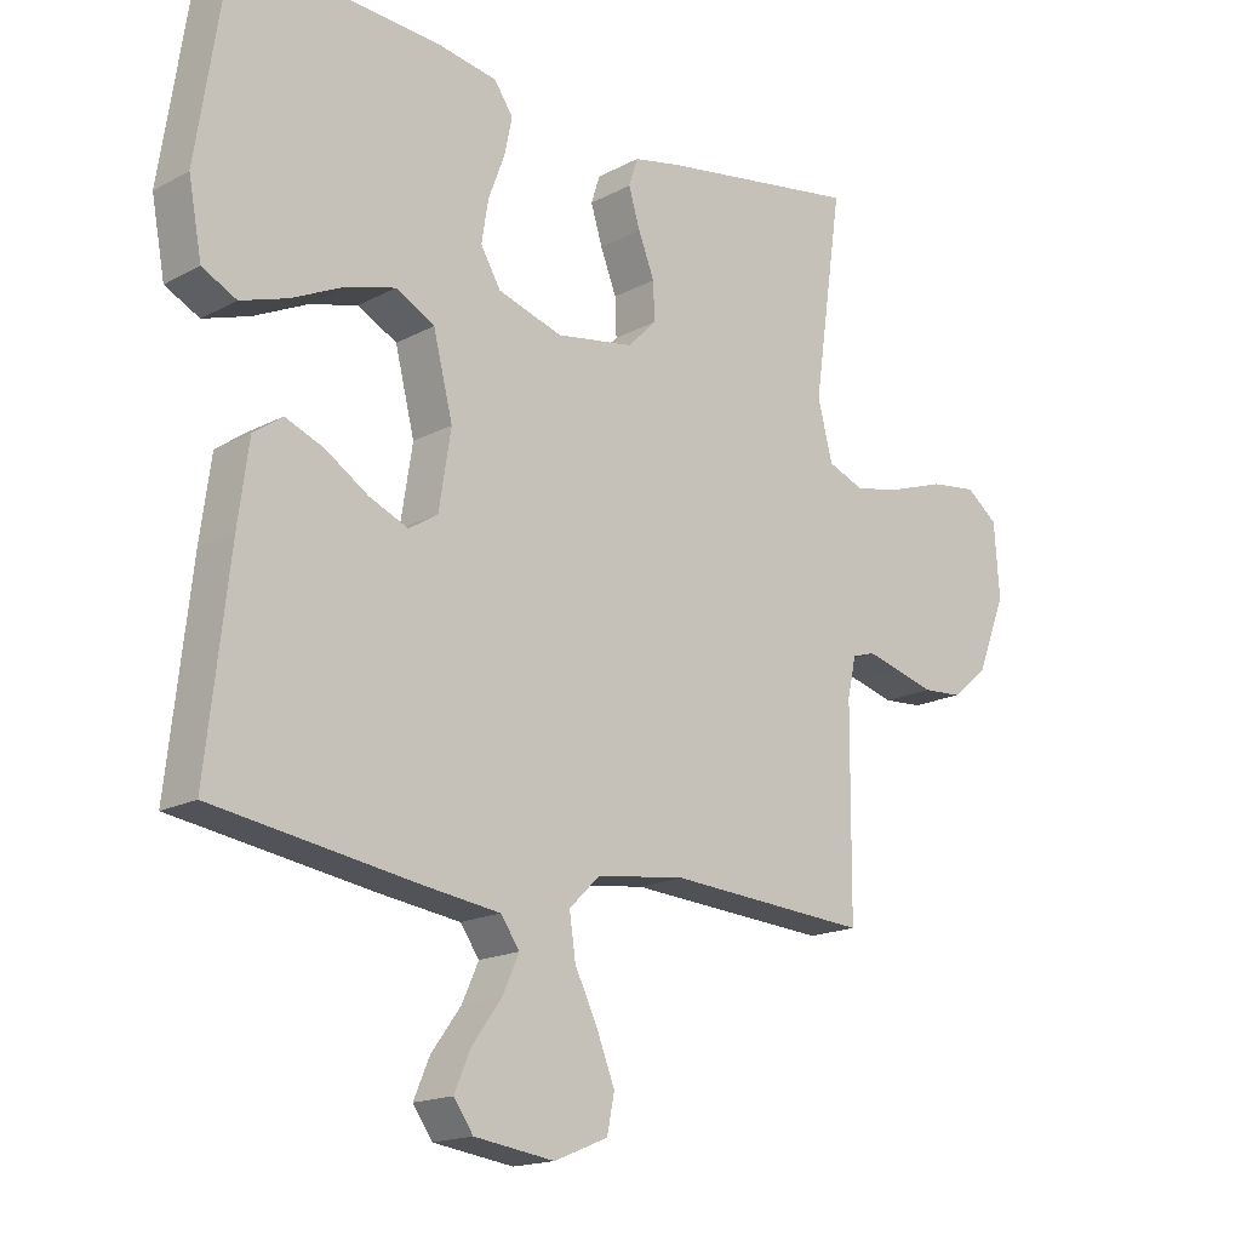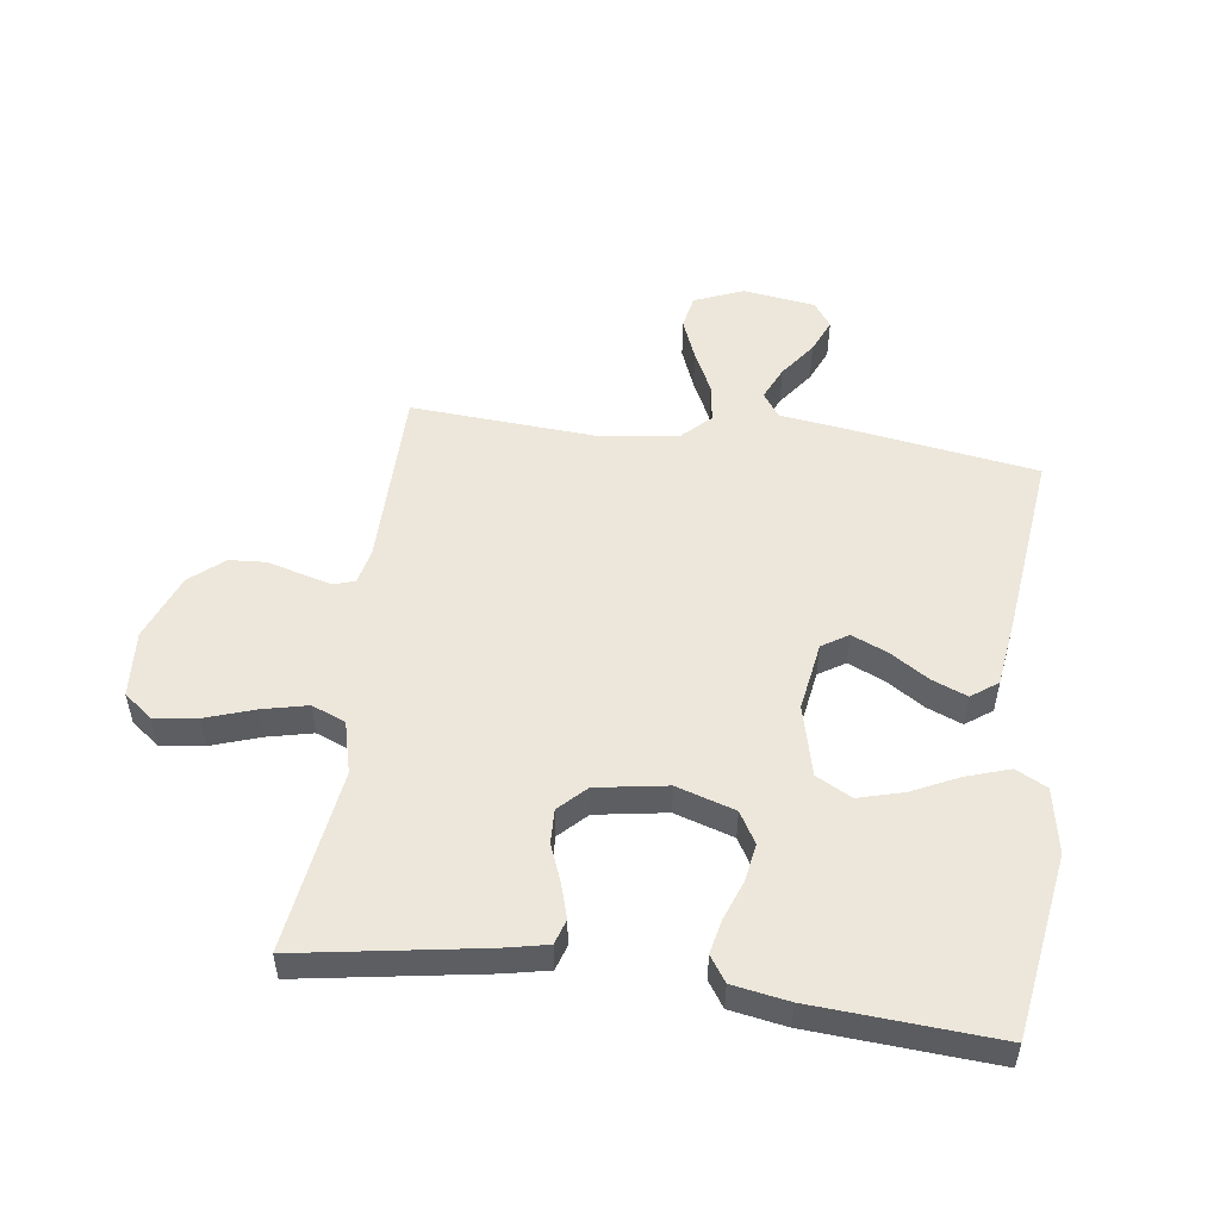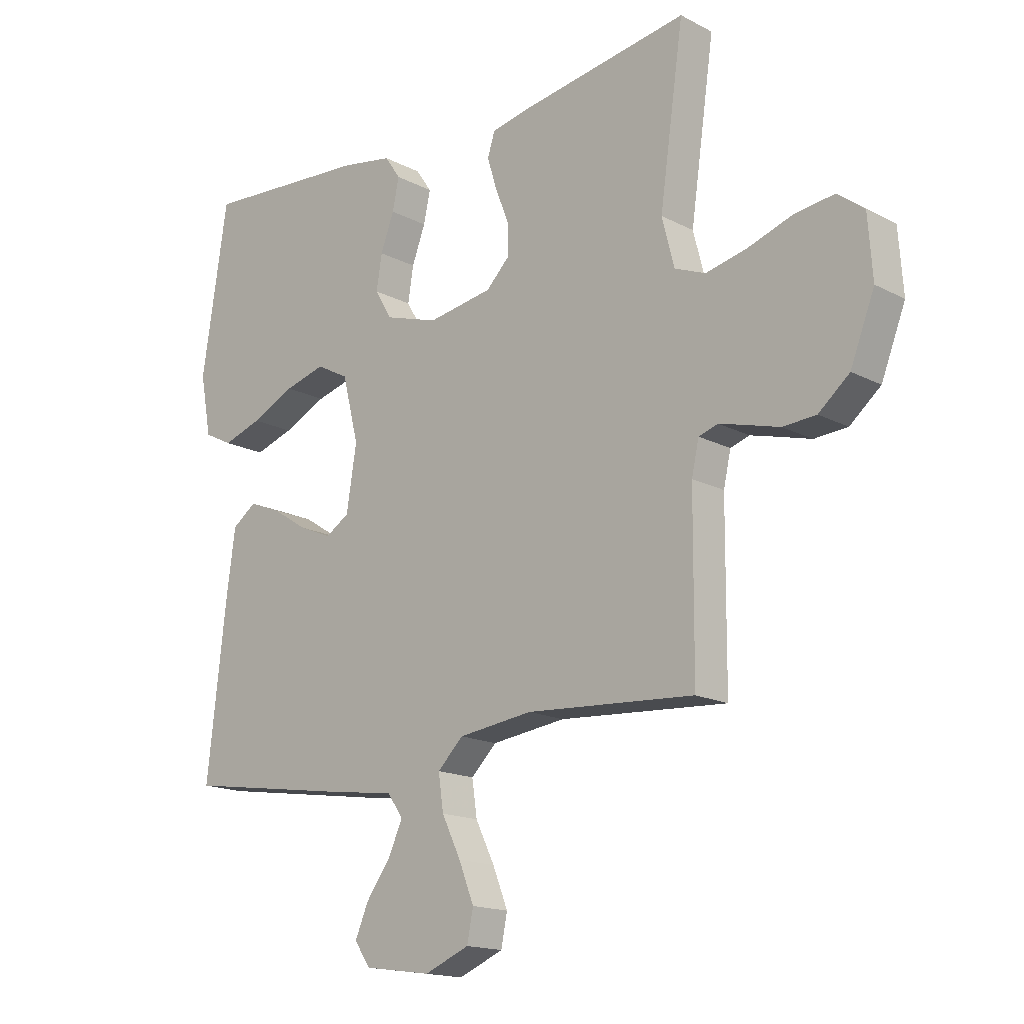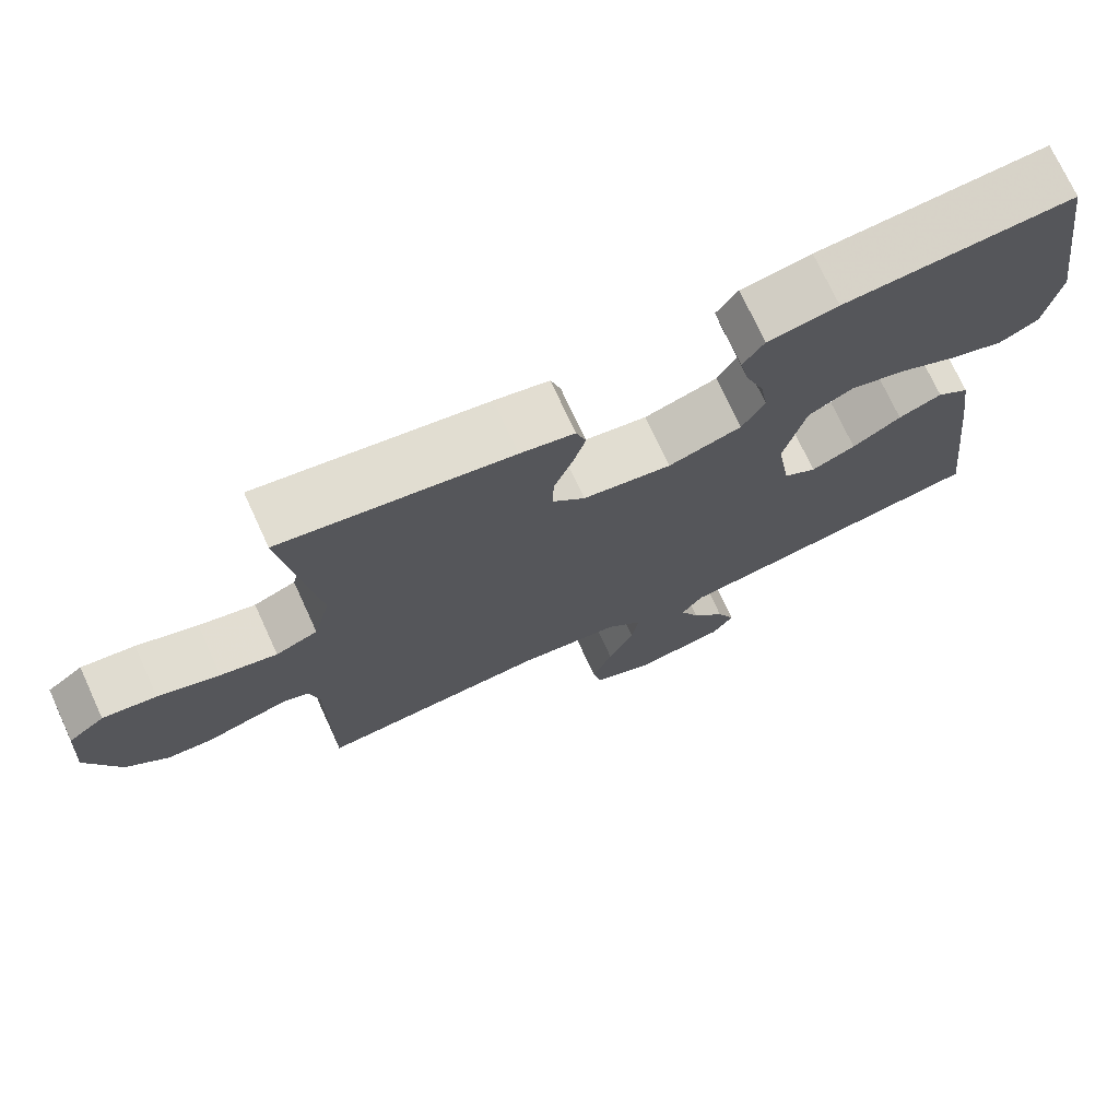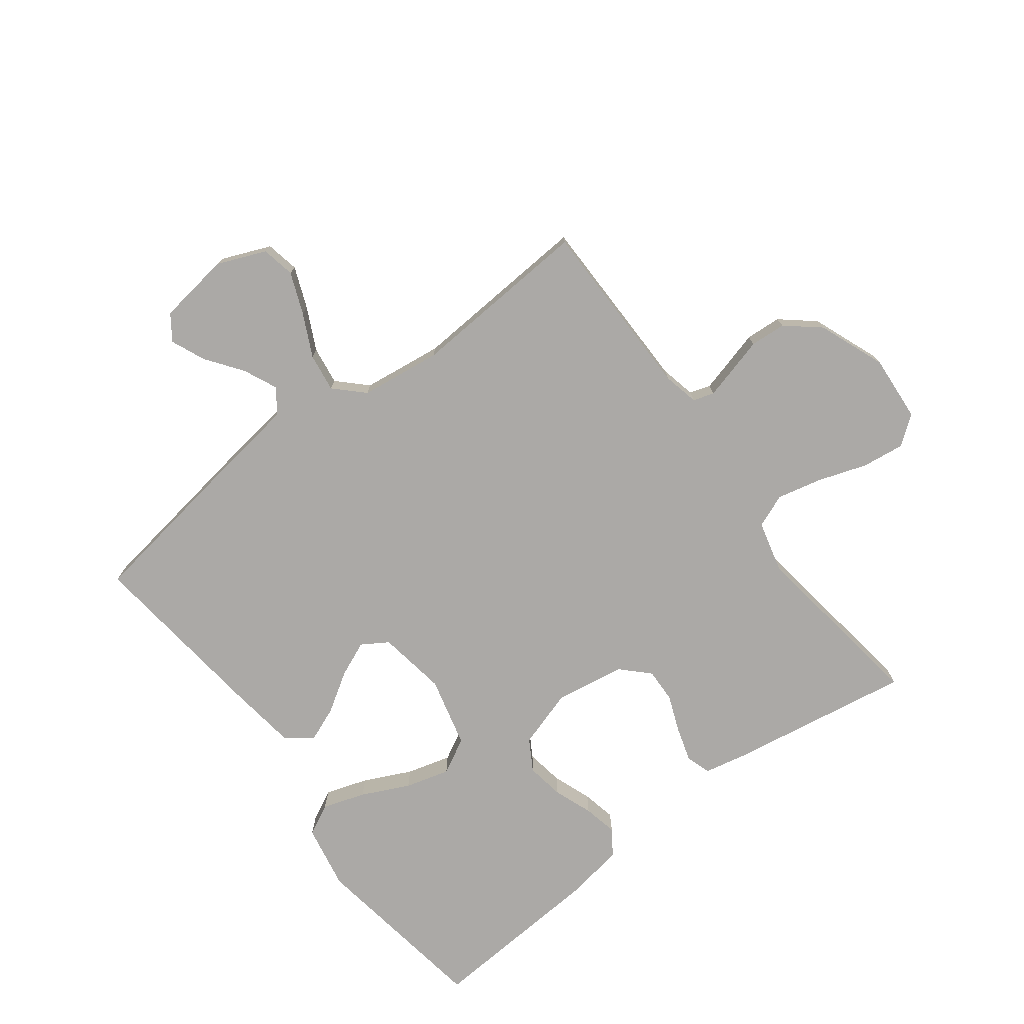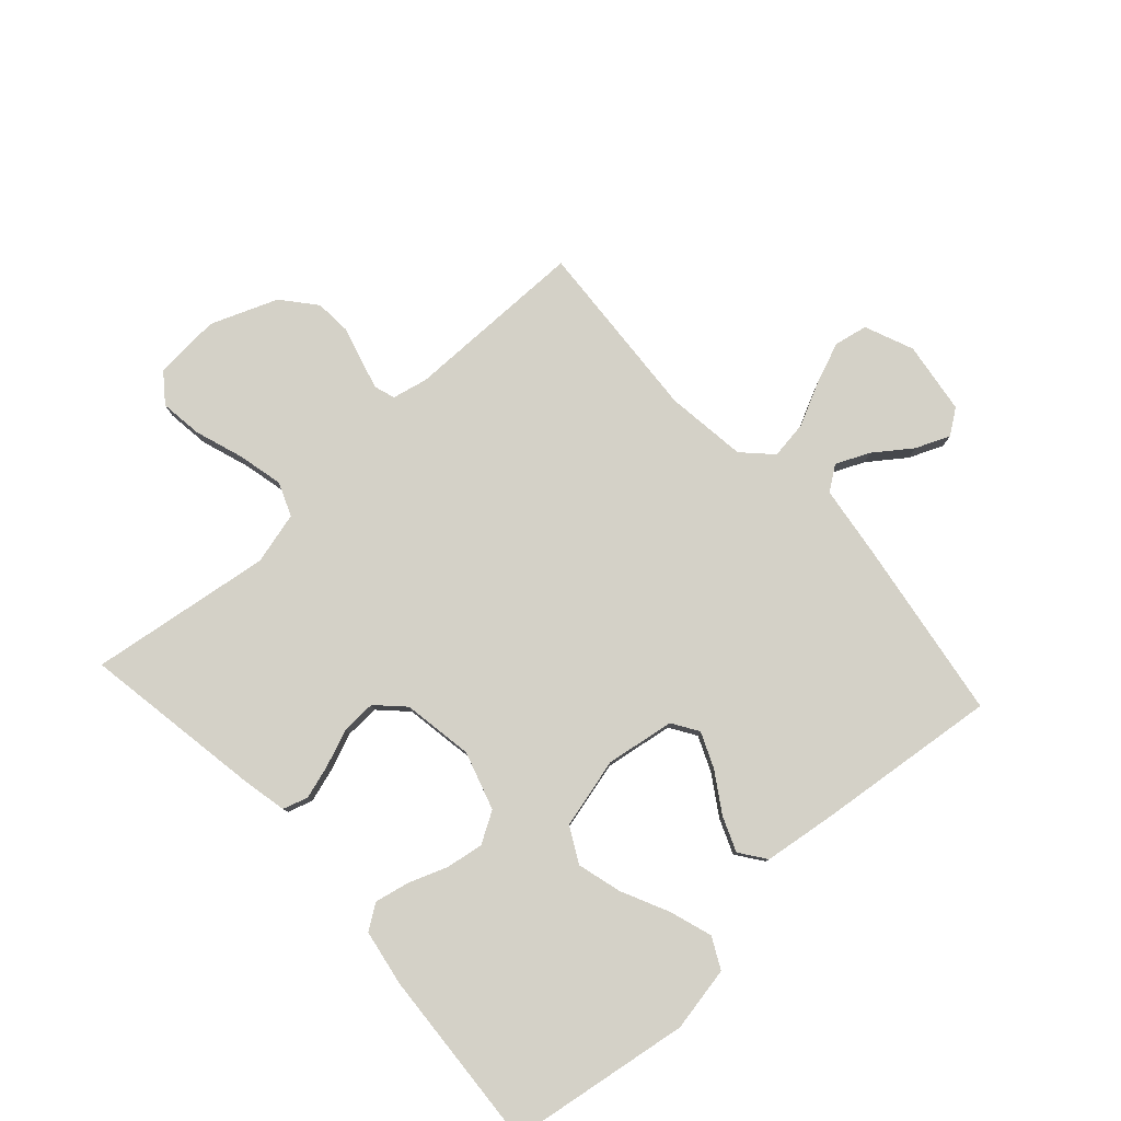
<metadata>
{"format":"obj","ext":"obj","renderer":"f3d","projection":"perspective","resolution":1024,"background":"white","views":[{"elev":-17.0,"azim":136.9,"up":"+Z"},{"elev":52.2,"azim":7.7,"up":"+Y"},{"elev":-16.3,"azim":-136.9,"up":"+Z"},{"elev":73.4,"azim":-24.7,"up":"+Z"},{"elev":-75.6,"azim":-142.9,"up":"+Y"},{"elev":79.8,"azim":47.7,"up":"+Y"}]}
</metadata>
<code>
v 0.5 0.07 0.5
v 0.546 0.07 0.2
v 0.526 0.07 0.093
v 0.475 0.07 0.067
v 0.405 0.07 0.09
v 0.327 0.07 0.127
v 0.254 0.07 0.147
v 0.196 0.07 0.116
v 0.167 0.07 0
v 0.185 0.07 -0.113
v 0.228 0.07 -0.14
v 0.286 0.07 -0.115
v 0.35 0.07 -0.074
v 0.407 0.07 -0.051
v 0.45 0.07 -0.082
v 0.466 0.07 -0.2
v 0.5 0.07 -0.5
v 0.2 0.07 -0.546
v 0.083 0.07 -0.562
v 0.055 0.07 -0.602
v 0.08 0.07 -0.657
v 0.124 0.07 -0.717
v 0.148 0.07 -0.773
v 0.119 0.07 -0.814
v 0 0.07 -0.831
v -0.08 0.07 -0.798
v -0.091 0.07 -0.743
v -0.064 0.07 -0.675
v -0.03 0.07 -0.605
v -0.021 0.07 -0.542
v -0.067 0.07 -0.497
v -0.2 0.07 -0.48
v -0.5 0.07 -0.5
v -0.502 0.07 -0.2
v -0.515 0.07 -0.142
v -0.549 0.07 -0.131
v -0.598 0.07 -0.144
v -0.656 0.07 -0.16
v -0.715 0.07 -0.156
v -0.77 0.07 -0.11
v -0.813 0.07 0
v -0.805 0.07 0.109
v -0.758 0.07 0.145
v -0.688 0.07 0.136
v -0.608 0.07 0.109
v -0.534 0.07 0.092
v -0.479 0.07 0.114
v -0.457 0.07 0.2
v -0.5 0.07 0.5
v -0.2 0.07 0.451
v -0.129 0.07 0.436
v -0.116 0.07 0.395
v -0.133 0.07 0.339
v -0.157 0.07 0.278
v -0.159 0.07 0.222
v -0.116 0.07 0.179
v 0 0.07 0.16
v 0.096 0.07 0.19
v 0.126 0.07 0.241
v 0.116 0.07 0.303
v 0.092 0.07 0.367
v 0.08 0.07 0.423
v 0.108 0.07 0.464
v 0.2 0.07 0.48
v 0.5 0 0.5
v 0.546 0 0.2
v 0.526 0 0.093
v 0.475 0 0.067
v 0.405 0 0.09
v 0.327 0 0.127
v 0.254 0 0.147
v 0.196 0 0.116
v 0.167 0 0
v 0.185 0 -0.113
v 0.228 0 -0.14
v 0.286 0 -0.115
v 0.35 0 -0.074
v 0.407 0 -0.051
v 0.45 0 -0.082
v 0.466 0 -0.2
v 0.5 0 -0.5
v 0.2 0 -0.546
v 0.083 0 -0.562
v 0.055 0 -0.602
v 0.08 0 -0.657
v 0.124 0 -0.717
v 0.148 0 -0.773
v 0.119 0 -0.814
v 0 0 -0.831
v -0.08 0 -0.798
v -0.091 0 -0.743
v -0.064 0 -0.675
v -0.03 0 -0.605
v -0.021 0 -0.542
v -0.067 0 -0.497
v -0.2 0 -0.48
v -0.5 0 -0.5
v -0.502 0 -0.2
v -0.515 0 -0.142
v -0.549 0 -0.131
v -0.598 0 -0.144
v -0.656 0 -0.16
v -0.715 0 -0.156
v -0.77 0 -0.11
v -0.813 0 0
v -0.805 0 0.109
v -0.758 0 0.145
v -0.688 0 0.136
v -0.608 0 0.109
v -0.534 0 0.092
v -0.479 0 0.114
v -0.457 0 0.2
v -0.5 0 0.5
v -0.2 0 0.451
v -0.129 0 0.436
v -0.116 0 0.395
v -0.133 0 0.339
v -0.157 0 0.278
v -0.159 0 0.222
v -0.116 0 0.179
v 0 0 0.16
v 0.096 0 0.19
v 0.126 0 0.241
v 0.116 0 0.303
v 0.092 0 0.367
v 0.08 0 0.423
v 0.108 0 0.464
v 0.2 0 0.48
f 60 61 62 63
f 59 60 63 64
f 51 52 53 54
f 49 50 51 54
f 48 49 54 55
f 47 48 55 56
f 42 43 44 45
f 42 45 46
f 41 42 46
f 40 41 46
f 37 38 39 40
f 36 37 40 46
f 35 36 46 47
f 32 33 34
f 31 32 34 35
f 26 27 28 29
f 24 25 26 29
f 24 29 30
f 21 22 23 24
f 20 21 24 30
f 19 20 30 31
f 12 13 14 15
f 11 12 15 16
f 3 4 5 6
f 3 6 7
f 2 3 7
f 59 64 1 2
f 58 59 2 7
f 57 58 7 8
f 56 57 8 9
f 47 56 9 10
f 35 47 10 11
f 18 19 31 35
f 17 18 35
f 11 16 17 35
f 127 126 125 124
f 128 127 124 123
f 118 117 116 115
f 118 115 114 113
f 119 118 113 112
f 120 119 112 111
f 109 108 107 106
f 110 109 106
f 110 106 105
f 110 105 104
f 104 103 102 101
f 110 104 101 100
f 111 110 100 99
f 98 97 96
f 99 98 96 95
f 93 92 91 90
f 93 90 89 88
f 94 93 88
f 88 87 86 85
f 94 88 85 84
f 95 94 84 83
f 79 78 77 76
f 80 79 76 75
f 70 69 68 67
f 71 70 67
f 71 67 66
f 66 65 128 123
f 71 66 123 122
f 72 71 122 121
f 73 72 121 120
f 74 73 120 111
f 75 74 111 99
f 99 95 83 82
f 99 82 81
f 99 81 80 75
f 1 65 66 2
f 2 66 67 3
f 3 67 68 4
f 4 68 69 5
f 5 69 70 6
f 6 70 71 7
f 7 71 72 8
f 8 72 73 9
f 9 73 74 10
f 10 74 75 11
f 11 75 76 12
f 12 76 77 13
f 13 77 78 14
f 14 78 79 15
f 15 79 80 16
f 16 80 81 17
f 17 81 82 18
f 18 82 83 19
f 19 83 84 20
f 20 84 85 21
f 21 85 86 22
f 22 86 87 23
f 23 87 88 24
f 24 88 89 25
f 25 89 90 26
f 26 90 91 27
f 27 91 92 28
f 28 92 93 29
f 29 93 94 30
f 30 94 95 31
f 31 95 96 32
f 32 96 97 33
f 33 97 98 34
f 34 98 99 35
f 35 99 100 36
f 36 100 101 37
f 37 101 102 38
f 38 102 103 39
f 39 103 104 40
f 40 104 105 41
f 41 105 106 42
f 42 106 107 43
f 43 107 108 44
f 44 108 109 45
f 45 109 110 46
f 46 110 111 47
f 47 111 112 48
f 48 112 113 49
f 49 113 114 50
f 50 114 115 51
f 51 115 116 52
f 52 116 117 53
f 53 117 118 54
f 54 118 119 55
f 55 119 120 56
f 56 120 121 57
f 57 121 122 58
f 58 122 123 59
f 59 123 124 60
f 60 124 125 61
f 61 125 126 62
f 62 126 127 63
f 63 127 128 64
f 64 128 65 1

</code>
